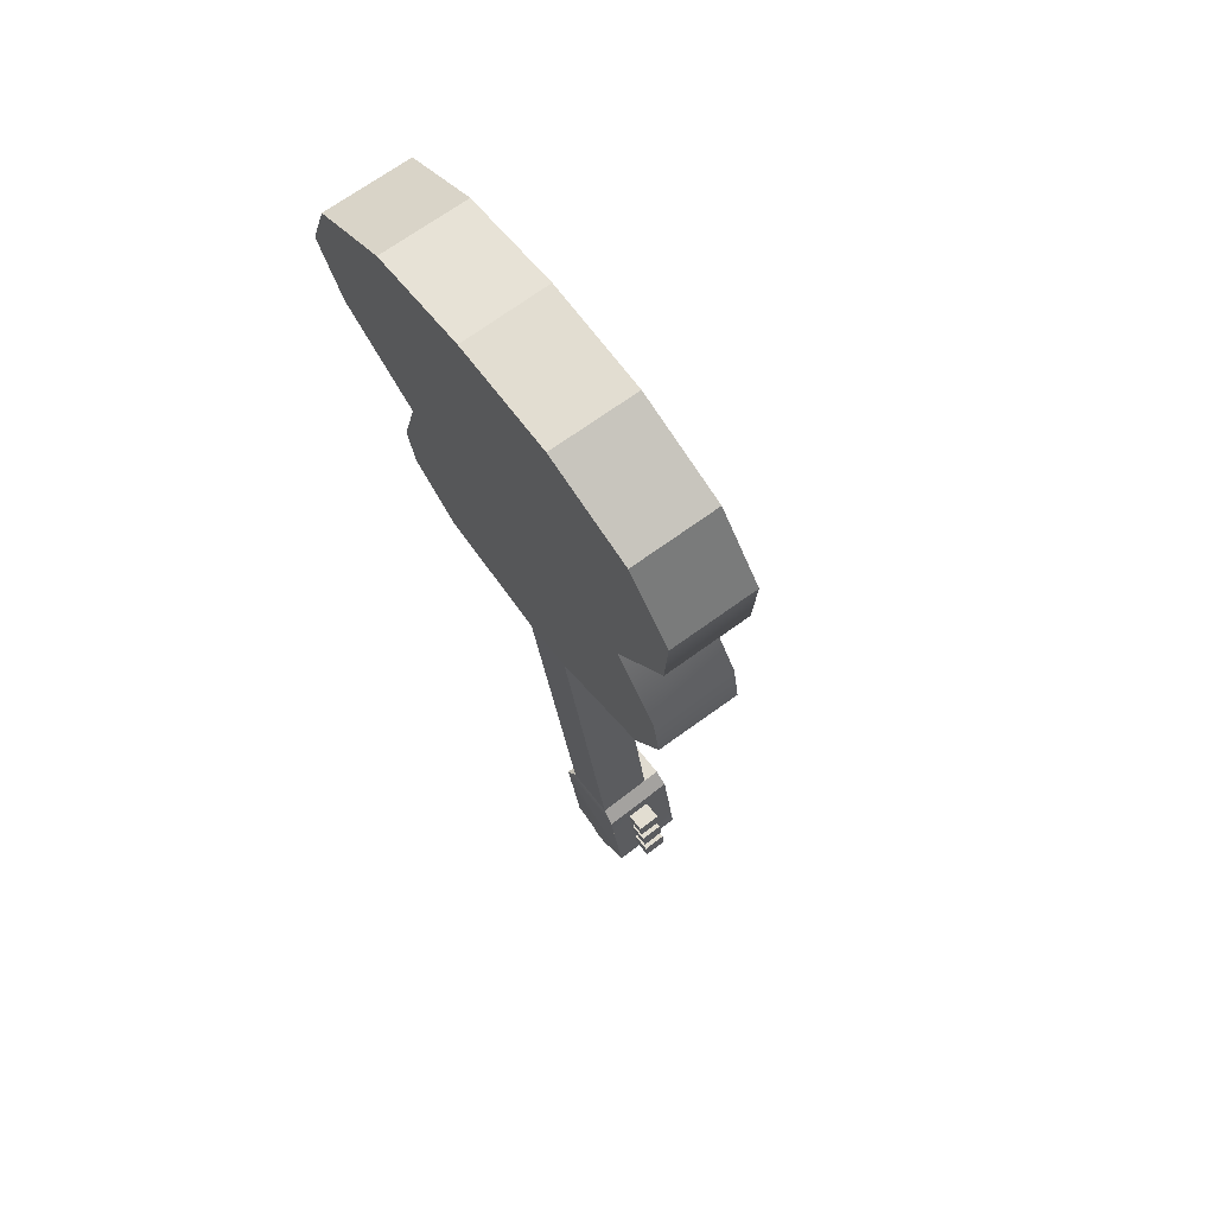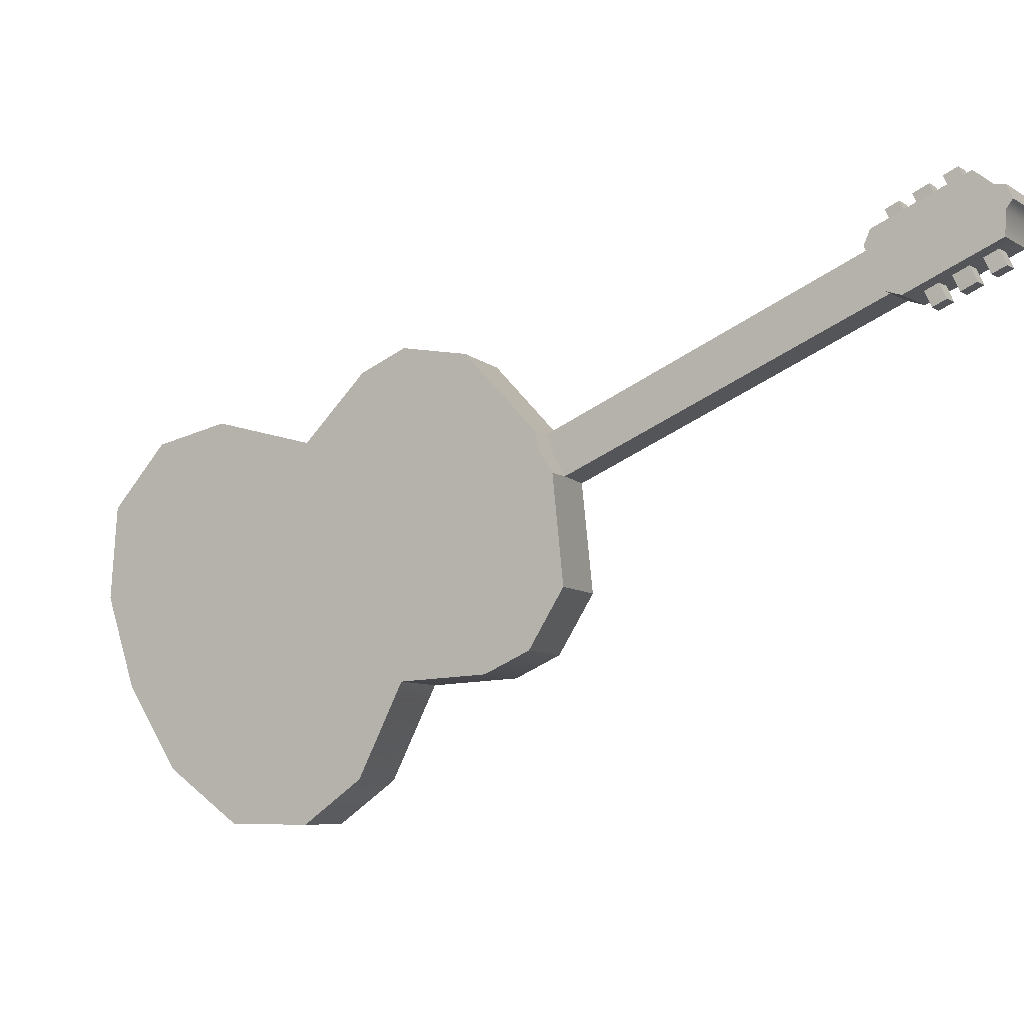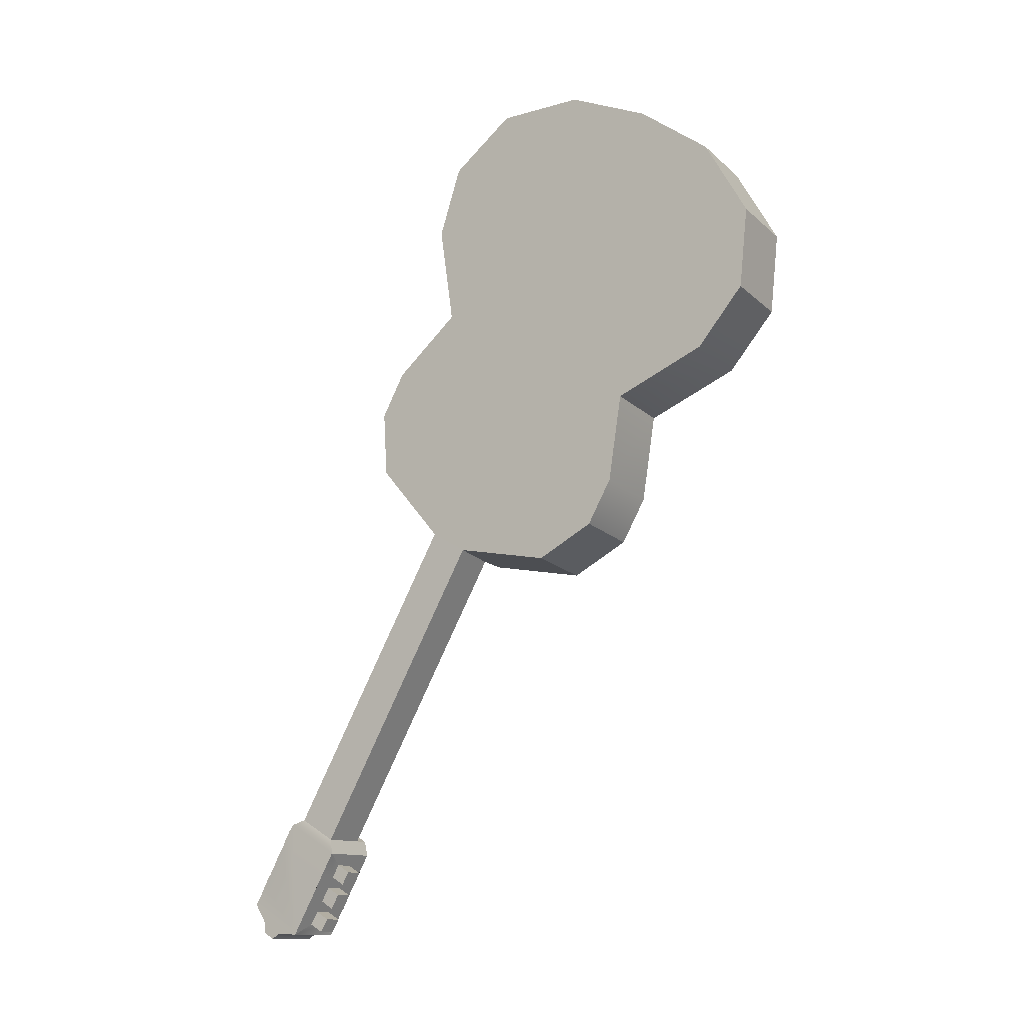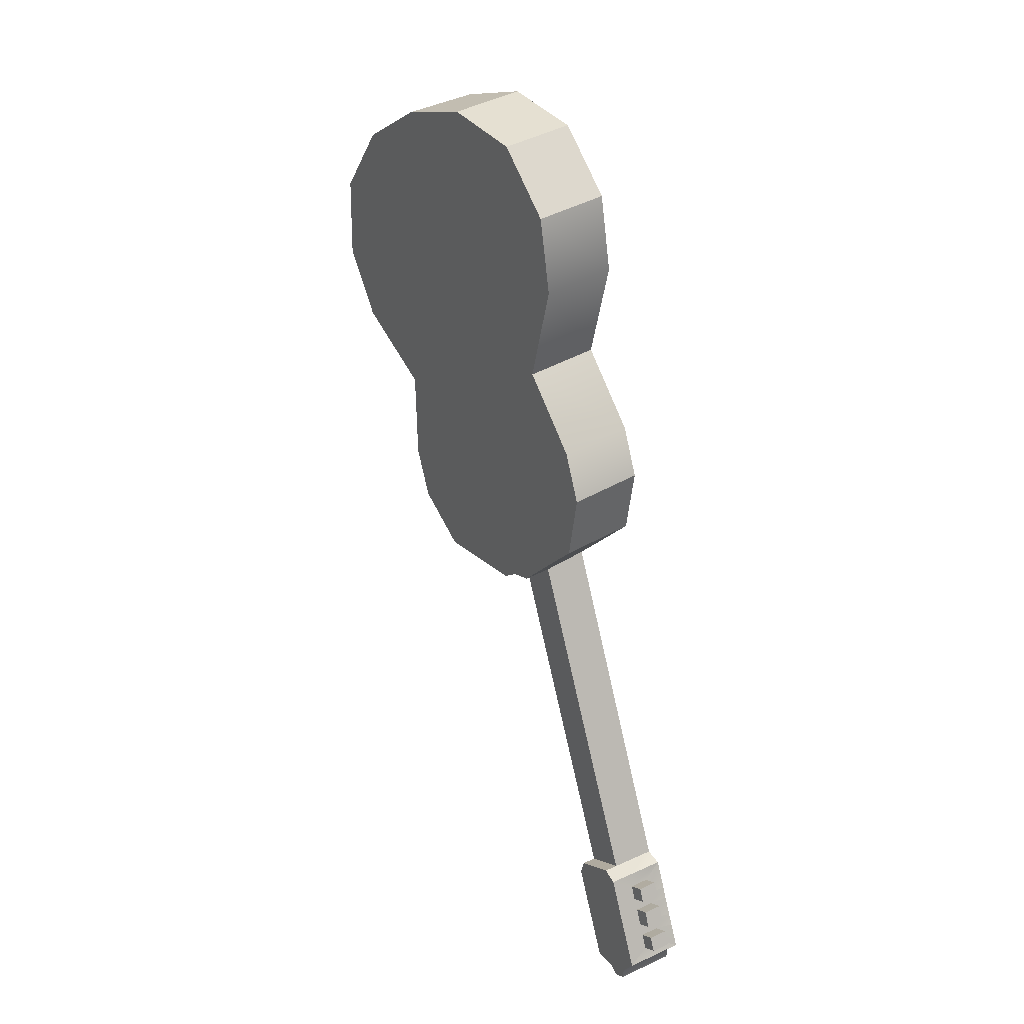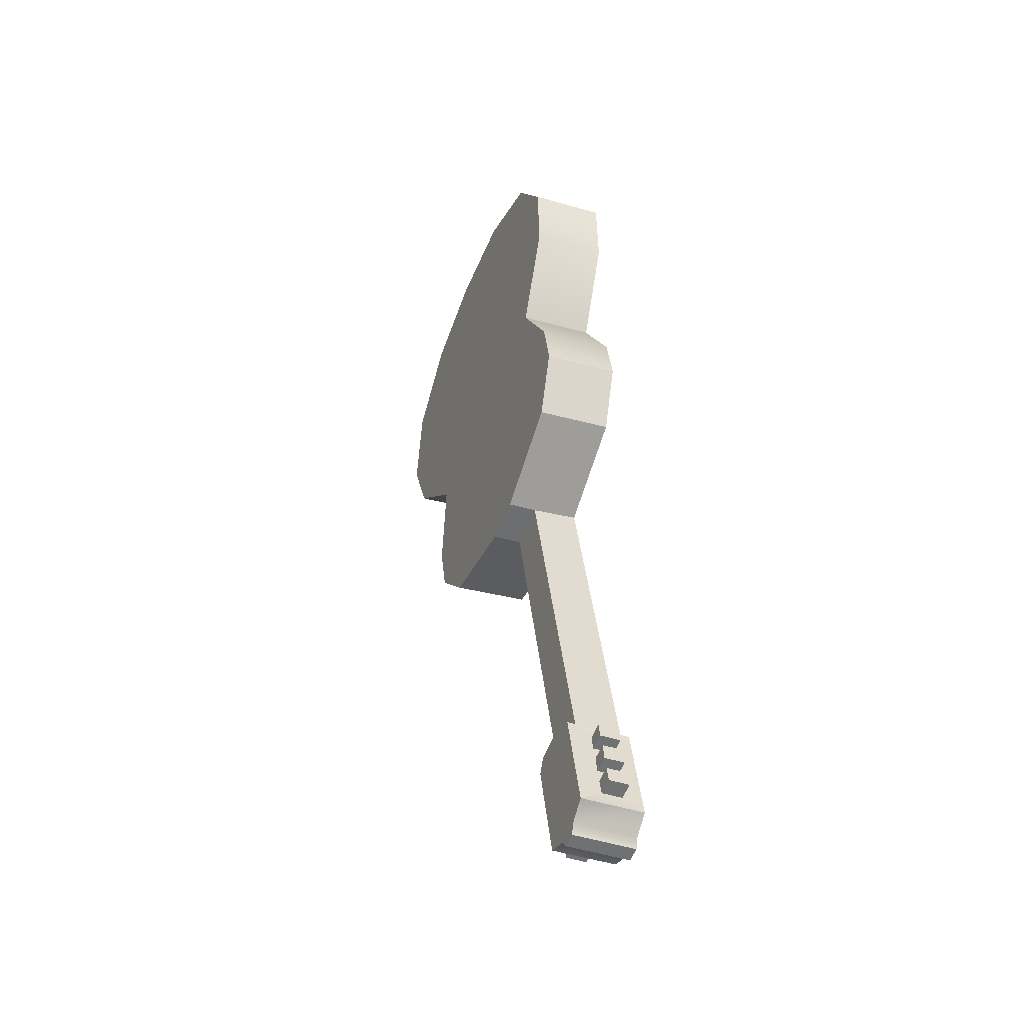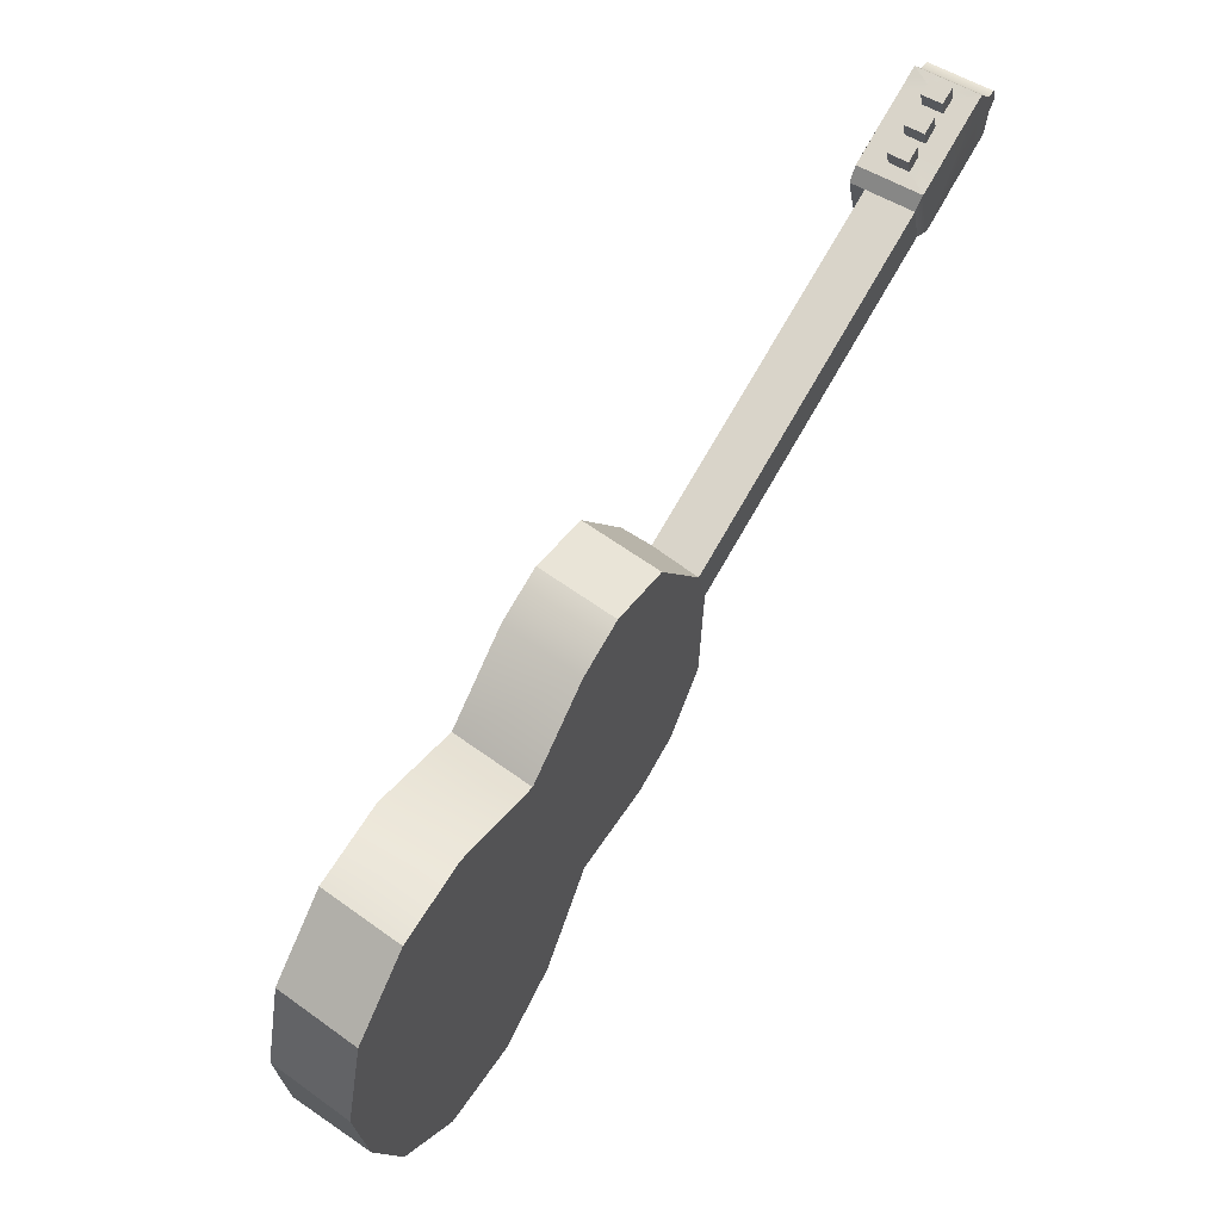
<metadata>
{"format":"obj","ext":"obj","renderer":"f3d","projection":"perspective","resolution":1024,"background":"white","views":[{"elev":-58.8,"azim":-162.1,"up":"+Z"},{"elev":26.2,"azim":-68.0,"up":"+Z"},{"elev":-22.9,"azim":152.0,"up":"+Y"},{"elev":45.0,"azim":-5.8,"up":"+Y"},{"elev":-18.2,"azim":6.4,"up":"+Y"},{"elev":-62.1,"azim":-26.4,"up":"+Z"}]}
</metadata>
<code>
o g2_pPlane4.001
v -4.62 22.75 -8.094
v -3.81 22.69 -8.57
v -4.158 21.67 -8.912
v -4.968 21.73 -8.436
v -4.194 20.69 -8.654
v -5.004 20.75 -8.178
v -4.173 18.23 -5.706
v -3.363 18.17 -6.182
v -3.046 17.88 -5.464
v -3.857 17.94 -4.988
v -2.432 18.26 -4.382
v -2.929 18.29 -4.077
v -3.24 18.32 -3.903
v -4.126 23.55 -7.389
v -4.779 20.13 -7.529
v -4.265 19.8 -6.407
v -4.275 18.74 -6.074
v -3.125 18.52 -3.743
v -2.996 18.64 -3.53
v -2.513 19.7 -2.936
v -2.419 20.52 -3.026
v -2.517 21.03 -3.388
v -2.858 21.63 -4.258
v -2.661 22.89 -4.294
v -2.724 23.73 -4.696
v -3.056 24.23 -5.516
v -3.583 24.11 -6.509
v -3.312 23.47 -7.852
v -1.716 14.74 -1.847
v -2.221 14.83 -1.59
v -1.732 14.55 -1.864
v -2.412 14.66 -1.518
v -2.377 14.85 -1.514
v -1.925 14.54 -0.5202
v -1.895 14.39 -0.4129
v -1.662 14.38 -0.5605
v -1.689 14.51 -0.6549
v -2.309 18.42 -4.195
v -2.187 18.58 -4.007
v -1.467 15.07 -1.467
v -2.029 13.65 -0.4283
v -1.35 13.53 -0.7744
v -1.27 13.64 -0.6531
v -1.95 13.75 -0.307
v -2.093 14.99 -1.401
v -2.126 15.18 -1.13
v -1.972 15.15 -1.21
v -2.807 18.47 -3.91
v -2.684 18.61 -3.703
v -2.088 13.63 -1.146
v -2.119 13.79 -1.259
v -1.903 13.75 -1.369
v -1.867 13.59 -1.259
v -2.23 14.36 -1.681
v -2.014 14.33 -1.793
v -1.984 14.18 -1.683
v -2.205 14.22 -1.571
v -2.146 13.92 -1.353
v -2.174 14.09 -1.48
v -1.961 14.05 -1.589
v -1.929 13.88 -1.464
v -1.773 14.96 -0.9823
v -2.045 15.14 -0.9573
v -1.994 14.88 -0.7717
v -1.747 14.81 -0.8725
v -1.998 13.75 -1.008
v -1.777 13.71 -1.121
v -1.812 13.87 -1.231
v -2.029 13.9 -1.121
v -2.14 14.48 -1.543
v -2.114 14.33 -1.433
v -1.893 14.3 -1.545
v -1.923 14.45 -1.655
v -2.056 14.03 -1.215
v -1.839 14 -1.326
v -1.871 14.17 -1.451
v -2.083 14.2 -1.342
v -2.772 24.04 -6.985
v -2.246 24.17 -5.992
v -1.914 23.66 -5.172
v -1.851 22.83 -4.771
v -2.047 21.57 -4.735
v -1.706 20.97 -3.865
v -1.608 20.46 -3.502
v -1.703 19.63 -3.413
v -3.465 18.67 -6.55
v -3.454 19.73 -6.884
v -3.968 20.07 -8.005
v -1.472 14.48 -0.7655
v -1.445 14.35 -0.6709
v -1.846 14.14 -0.2314
v -1.631 14.23 -0.4478
v -1.504 14.65 -0.8905
v -1.526 14.77 -0.9843
v -1.717 14.68 -0.7821
v -1.541 14.35 -0.3098
v -1.319 14.31 -0.4225
v -1.355 14.46 -0.5329
v -1.572 14.5 -0.4224
v -1.682 15.08 -0.8443
v -1.657 14.93 -0.7344
v -1.436 14.89 -0.8463
v -1.466 15.05 -0.9571
v -1.598 14.63 -0.5168
v -1.381 14.59 -0.6274
v -1.413 14.77 -0.7524
v -1.626 14.8 -0.6441
v -1.41 14.19 -0.5605
v -1.557 14.93 -1.095
v -1.166 14.02 -0.5775
v -1.365 15.02 -1.303
v -1.965 14.73 -0.6587
v -1.216 14.27 -0.759
v -1.241 14.4 -0.8497
v -1.282 14.6 -0.9932
v -1.303 14.72 -1.082
v -2.292 14.06 -1.08
v -2.328 14.23 -1.207
v -2.353 14.37 -1.308
v -1.675 14.26 -1.659
v -1.652 14.13 -1.564
v -1.619 13.97 -1.447
v -1.592 13.84 -1.349
v -1.533 13.54 -1.138
v -2.213 13.66 -0.7917
v -2.262 13.91 -0.9732
v -1.399 13.59 -0.8894
v -2.078 13.7 -0.5433
v -1.259 13.77 -0.6767
v -1.939 13.89 -0.3306
f 1 2 3 4
f 4 3 5 6
f 7 8 9 10
f 10 9 11 12 13
f 14 1 4 6 15 16 17 7 10 13 18 19 20 21 22 23 24 25 26 27
f 28 2 1 14
f 11 29 30 12
f 29 31 32 33 30
f 34 35 36 37
f 29 11 38 39 40
f 41 42 43 44
f 45 30 33 46 47
f 48 12 30 45 47 49
f 50 51 52 53
f 54 55 56 57
f 58 59 60 61
f 62 63 64 65
f 66 50 53 67
f 67 53 52 68
f 68 52 51 69
f 69 51 50 66
f 70 54 57 71
f 71 57 56 72
f 72 56 55 73
f 73 55 54 70
f 74 58 61 75
f 75 61 60 76
f 76 60 59 77
f 77 59 58 74
f 28 78 79 80 81 82 83 84 85 39 38 11 9 8 86 87 88 5 3 2
f 27 26 79 78
f 26 25 80 79
f 21 20 85 84
f 20 19 49 39 85
f 28 14 27 78
f 48 49 19 18 13 12
f 39 49 47 40
f 89 37 36 90
f 36 35 91 92
f 93 94 65 95
f 96 97 98 99
f 100 101 102 103
f 104 105 106 107
f 92 108 97 96
f 108 90 98 97
f 90 36 99 98
f 36 92 96 99
f 62 65 101 100
f 65 94 102 101
f 94 109 103 102
f 109 62 100 103
f 37 89 105 104
f 89 93 106 105
f 93 95 107 106
f 95 37 104 107
f 110 108 92 91
f 68 69 74 75
f 76 77 71 72
f 62 109 111 63
f 65 64 112 95
f 34 37 95 112
f 108 110 113 90
f 90 113 114 89
f 89 114 115 93
f 93 115 116 94
f 94 116 111 109
f 74 117 118 77
f 71 119 32 70
f 70 32 31 73
f 72 73 31 120
f 75 76 121 122
f 68 75 122 123
f 66 67 124 125
f 66 125 126 69
f 6 5 88 15
f 15 88 87 16
f 16 87 86 17
f 17 86 8 7
f 124 127 128 125
f 127 42 41 128
f 31 29 40 111
f 124 123 122 121 120 31 111 116 115 114 113 110
f 127 124 110 129
f 42 127 129 43
f 128 41 44 130
f 125 128 130 91
f 32 119 118 117 126 125 91 35 34 112 64 63
f 33 32 63 46
f 25 24 81 80
f 24 23 82 81
f 23 22 83 82
f 22 21 84 83
f 40 47 46 63 111
f 110 91 130 129
f 129 130 44 43
f 117 74 69 126
f 119 71 77 118
f 120 121 76 72
f 123 124 67 68

</code>
